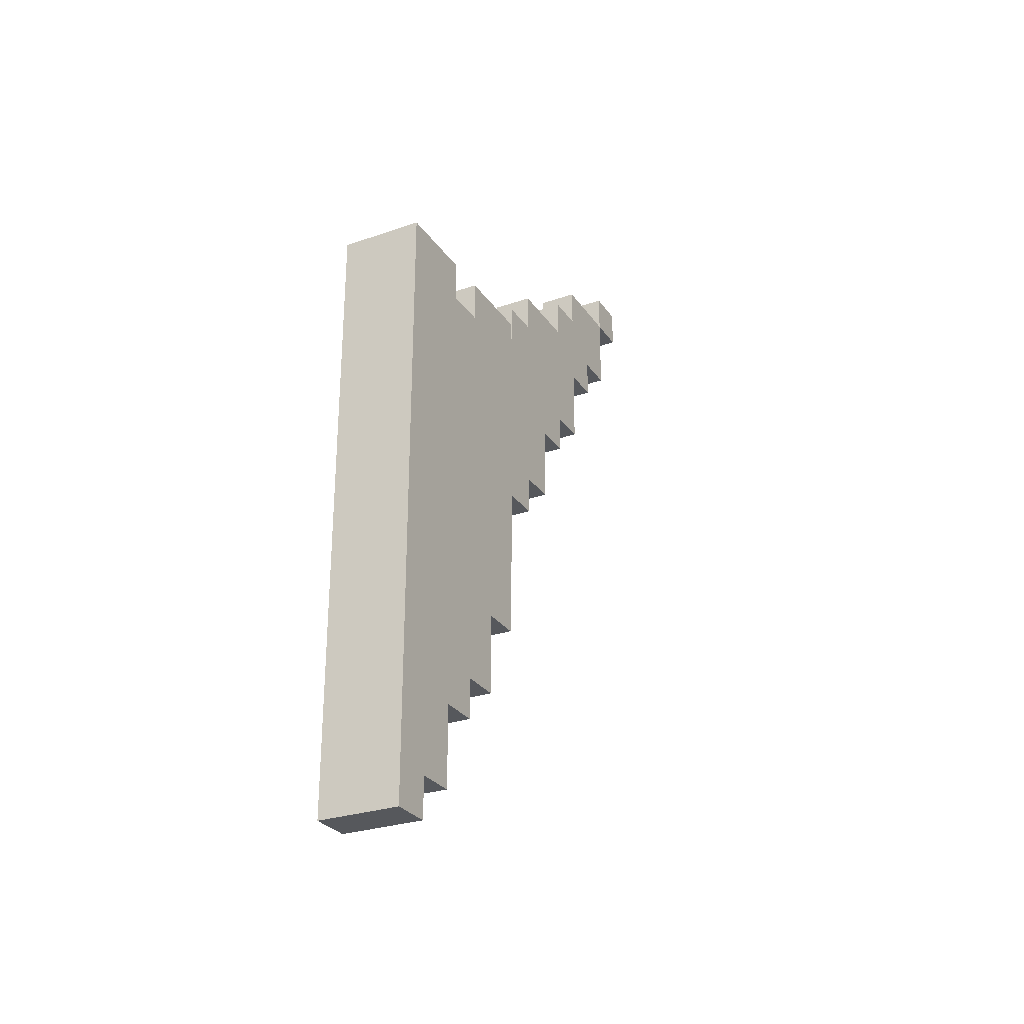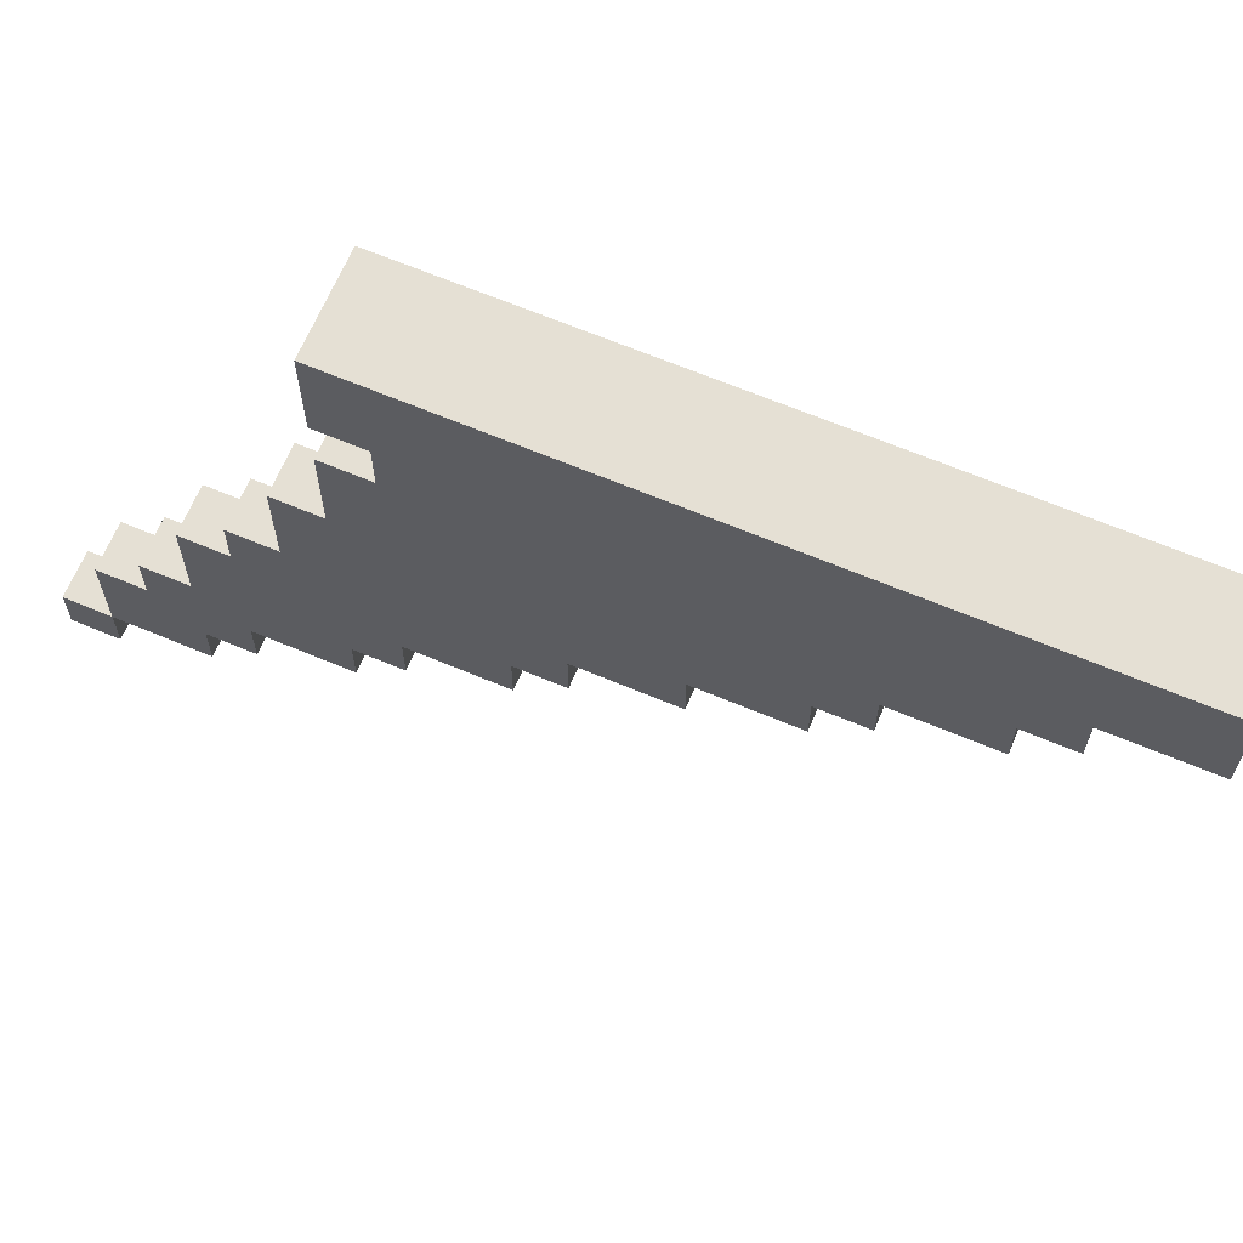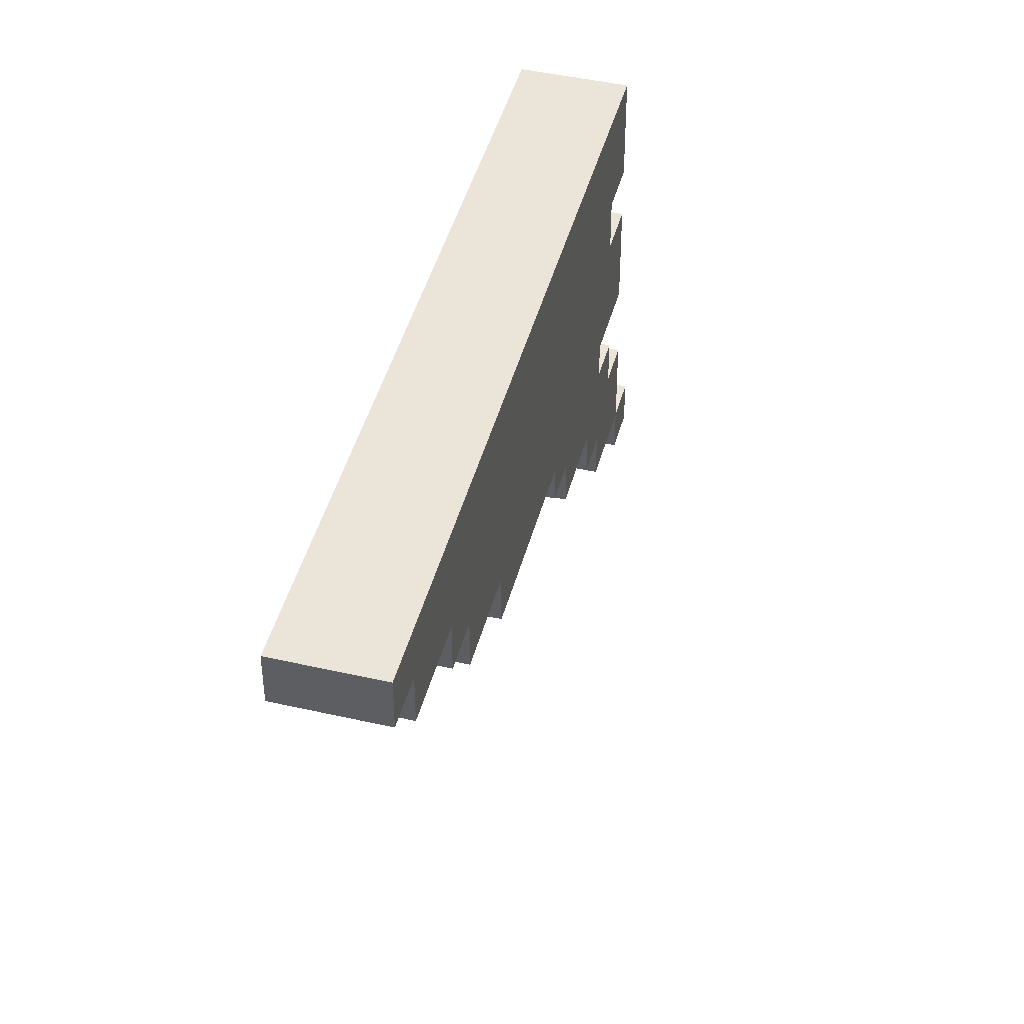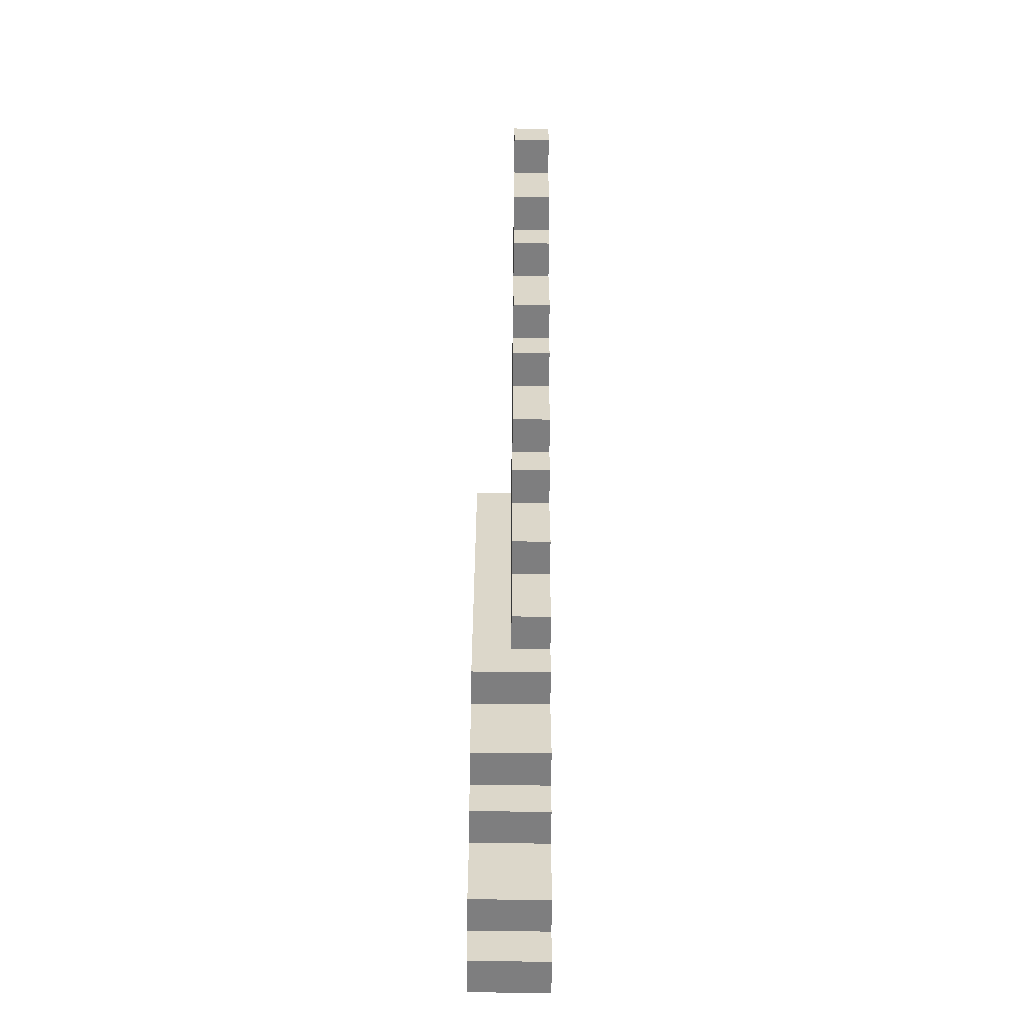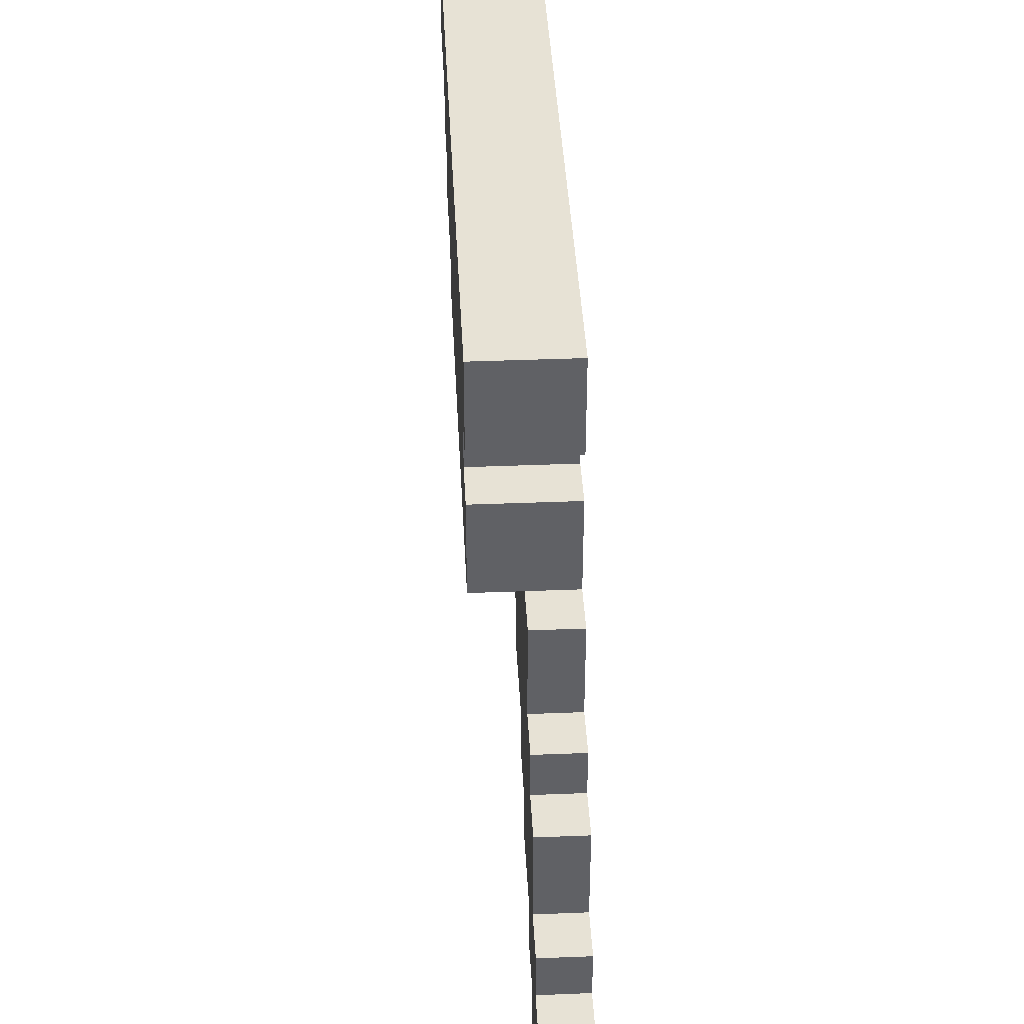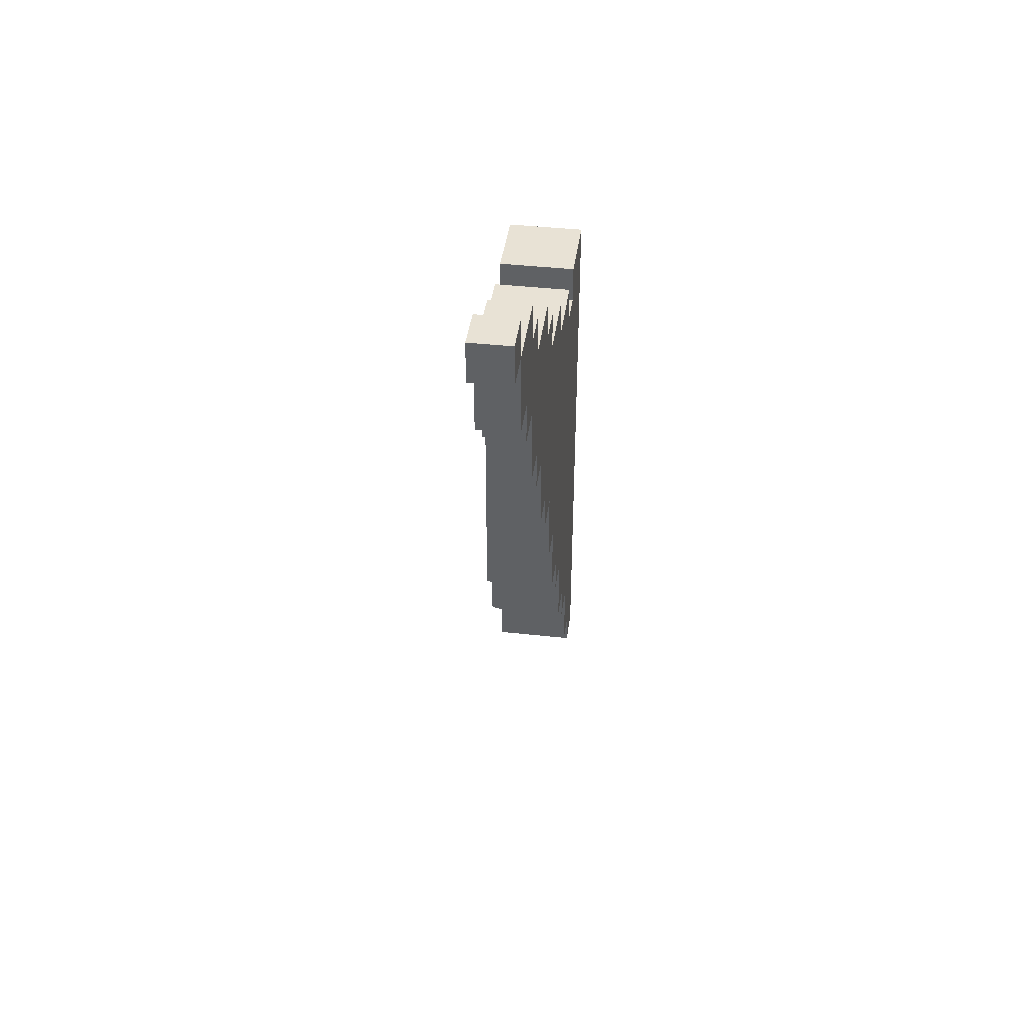
<metadata>
{"format":"obj","ext":"obj","renderer":"f3d","projection":"perspective","resolution":1024,"background":"white","views":[{"elev":-28.2,"azim":-152.5,"up":"+Z"},{"elev":65.9,"azim":112.9,"up":"+Y"},{"elev":45.2,"azim":-165.2,"up":"+Y"},{"elev":-59.5,"azim":-0.6,"up":"+Z"},{"elev":40.2,"azim":-2.8,"up":"+Y"},{"elev":40.9,"azim":7.7,"up":"+Z"}]}
</metadata>
<code>
o
v 2.6 3.2 -3.1
v 2.6 3.2 -4
v 2.6 3.3 -4
v 2.6 3.3 -4.2
v 2.6 3.4 -3.1
v 2.6 3.4 -3.2
v 2.6 3.4 -4.2
v 2.6 3.4 -4.3
v 2.6 3.5 -3.1
v 2.6 3.5 -3.2
v 2.6 3.5 -4.3
v 2.6 3.5 -4.5
v 2.6 3.6 -4.5
v 2.6 3.6 -4.6
v 2.6 3.7 -3.1
v 2.6 3.7 -4.6
v 2.7 2.3 -2.5
v 2.7 2.3 -2.6
v 2.7 2.4 -2.5
v 2.7 2.4 -2.6
v 2.7 2.4 -2.8
v 2.7 2.5 -2.8
v 2.7 2.5 -2.9
v 2.7 2.6 -2.6
v 2.7 2.6 -2.7
v 2.7 2.6 -2.9
v 2.7 2.6 -3.1
v 2.7 2.7 -2.7
v 2.7 2.7 -2.8
v 2.7 2.7 -3.1
v 2.7 2.7 -3.2
v 2.7 2.8 -3.2
v 2.7 2.8 -3.4
v 2.7 2.9 -2.8
v 2.7 2.9 -2.9
v 2.7 2.9 -3.4
v 2.7 2.9 -3.5
v 2.7 3 -2.9
v 2.7 3 -3
v 2.7 3 -3.5
v 2.7 3 -3.7
v 2.7 3.1 -3.7
v 2.7 3.1 -3.9
v 2.7 3.2 -3
v 2.7 3.2 -3.1
v 2.7 3.2 -3.9
v 2.8 2.3 -2.5
v 2.8 2.3 -2.6
v 2.8 2.4 -2.5
v 2.8 2.4 -2.6
v 2.8 2.4 -2.8
v 2.8 2.5 -2.8
v 2.8 2.5 -2.9
v 2.8 2.6 -2.6
v 2.8 2.6 -2.7
v 2.8 2.6 -2.9
v 2.8 2.6 -3.1
v 2.8 2.7 -2.7
v 2.8 2.7 -2.8
v 2.8 2.7 -3.1
v 2.8 2.7 -3.2
v 2.8 2.8 -3.2
v 2.8 2.8 -3.4
v 2.8 2.9 -2.8
v 2.8 2.9 -2.9
v 2.8 2.9 -3.4
v 2.8 2.9 -3.5
v 2.8 3 -2.9
v 2.8 3 -3
v 2.8 3 -3.5
v 2.8 3 -3.7
v 2.8 3.1 -3.7
v 2.8 3.1 -3.9
v 2.8 3.2 -3
v 2.8 3.2 -3.1
v 2.8 3.2 -3.9
v 2.8 3.2 -4
v 2.8 3.3 -4
v 2.8 3.3 -4.2
v 2.8 3.4 -3.1
v 2.8 3.4 -3.2
v 2.8 3.4 -4.2
v 2.8 3.4 -4.3
v 2.8 3.5 -3.1
v 2.8 3.5 -3.2
v 2.8 3.5 -4.3
v 2.8 3.5 -4.5
v 2.8 3.6 -4.5
v 2.8 3.6 -4.6
v 2.8 3.7 -3.1
v 2.8 3.7 -4.6
v 2.7 2.3 -2.5
v 2.7 2.4 -2.5
v 2.8 2.3 -2.5
v 2.8 2.4 -2.5
v 2.7 2.4 -2.6
v 2.7 2.6 -2.6
v 2.8 2.4 -2.6
v 2.8 2.6 -2.6
v 2.7 2.6 -2.7
v 2.7 2.7 -2.7
v 2.8 2.6 -2.7
v 2.8 2.7 -2.7
v 2.7 2.7 -2.8
v 2.7 2.9 -2.8
v 2.8 2.7 -2.8
v 2.8 2.9 -2.8
v 2.7 2.9 -2.9
v 2.7 3 -2.9
v 2.8 2.9 -2.9
v 2.8 3 -2.9
v 2.7 3 -3
v 2.7 3.2 -3
v 2.8 3 -3
v 2.8 3.2 -3
v 2.6 3.2 -3.1
v 2.6 3.4 -3.1
v 2.6 3.5 -3.1
v 2.6 3.7 -3.1
v 2.7 3.2 -3.1
v 2.8 3.2 -3.1
v 2.8 3.4 -3.1
v 2.8 3.5 -3.1
v 2.8 3.7 -3.1
v 2.6 3.4 -3.2
v 2.6 3.5 -3.2
v 2.8 3.4 -3.2
v 2.8 3.5 -3.2
v 2.7 2.3 -2.6
v 2.7 2.4 -2.6
v 2.8 2.3 -2.6
v 2.8 2.4 -2.6
v 2.7 2.4 -2.8
v 2.7 2.5 -2.8
v 2.8 2.4 -2.8
v 2.8 2.5 -2.8
v 2.7 2.5 -2.9
v 2.7 2.6 -2.9
v 2.8 2.5 -2.9
v 2.8 2.6 -2.9
v 2.7 2.6 -3.1
v 2.7 2.7 -3.1
v 2.8 2.6 -3.1
v 2.8 2.7 -3.1
v 2.7 2.7 -3.2
v 2.7 2.8 -3.2
v 2.8 2.7 -3.2
v 2.8 2.8 -3.2
v 2.7 2.8 -3.4
v 2.7 2.9 -3.4
v 2.8 2.8 -3.4
v 2.8 2.9 -3.4
v 2.7 2.9 -3.5
v 2.7 3 -3.5
v 2.8 2.9 -3.5
v 2.8 3 -3.5
v 2.7 3 -3.7
v 2.7 3.1 -3.7
v 2.8 3 -3.7
v 2.8 3.1 -3.7
v 2.7 3.1 -3.9
v 2.7 3.2 -3.9
v 2.8 3.1 -3.9
v 2.8 3.2 -3.9
v 2.6 3.2 -4
v 2.6 3.3 -4
v 2.8 3.2 -4
v 2.8 3.3 -4
v 2.6 3.3 -4.2
v 2.6 3.4 -4.2
v 2.8 3.3 -4.2
v 2.8 3.4 -4.2
v 2.6 3.4 -4.3
v 2.6 3.5 -4.3
v 2.8 3.4 -4.3
v 2.8 3.5 -4.3
v 2.6 3.5 -4.5
v 2.6 3.6 -4.5
v 2.8 3.5 -4.5
v 2.8 3.6 -4.5
v 2.6 3.6 -4.6
v 2.6 3.7 -4.6
v 2.8 3.6 -4.6
v 2.8 3.7 -4.6
v 2.7 2.3 -2.5
v 2.8 2.3 -2.5
v 2.7 2.3 -2.6
v 2.8 2.3 -2.6
v 2.7 2.4 -2.6
v 2.8 2.4 -2.6
v 2.7 2.4 -2.8
v 2.8 2.4 -2.8
v 2.7 2.5 -2.8
v 2.8 2.5 -2.8
v 2.7 2.5 -2.9
v 2.8 2.5 -2.9
v 2.7 2.6 -2.9
v 2.8 2.6 -2.9
v 2.7 2.6 -3.1
v 2.8 2.6 -3.1
v 2.7 2.7 -3.1
v 2.8 2.7 -3.1
v 2.7 2.7 -3.2
v 2.8 2.7 -3.2
v 2.7 2.8 -3.2
v 2.8 2.8 -3.2
v 2.7 2.8 -3.4
v 2.8 2.8 -3.4
v 2.7 2.9 -3.4
v 2.8 2.9 -3.4
v 2.7 2.9 -3.5
v 2.8 2.9 -3.5
v 2.7 3 -3.5
v 2.8 3 -3.5
v 2.7 3 -3.7
v 2.8 3 -3.7
v 2.7 3.1 -3.7
v 2.8 3.1 -3.7
v 2.7 3.1 -3.9
v 2.8 3.1 -3.9
v 2.6 3.2 -3.1
v 2.7 3.2 -3.1
v 2.7 3.2 -3.9
v 2.8 3.2 -3.9
v 2.6 3.2 -4
v 2.8 3.2 -4
v 2.6 3.3 -4
v 2.8 3.3 -4
v 2.6 3.3 -4.2
v 2.8 3.3 -4.2
v 2.6 3.4 -4.2
v 2.8 3.4 -4.2
v 2.6 3.4 -4.3
v 2.8 3.4 -4.3
v 2.6 3.5 -3.1
v 2.8 3.5 -3.1
v 2.6 3.5 -3.2
v 2.8 3.5 -3.2
v 2.6 3.5 -4.3
v 2.8 3.5 -4.3
v 2.6 3.5 -4.5
v 2.8 3.5 -4.5
v 2.6 3.6 -4.5
v 2.8 3.6 -4.5
v 2.6 3.6 -4.6
v 2.8 3.6 -4.6
v 2.7 2.4 -2.5
v 2.8 2.4 -2.5
v 2.7 2.4 -2.6
v 2.8 2.4 -2.6
v 2.7 2.6 -2.6
v 2.8 2.6 -2.6
v 2.7 2.6 -2.7
v 2.8 2.6 -2.7
v 2.7 2.7 -2.7
v 2.8 2.7 -2.7
v 2.7 2.7 -2.8
v 2.8 2.7 -2.8
v 2.7 2.9 -2.8
v 2.8 2.9 -2.8
v 2.7 2.9 -2.9
v 2.8 2.9 -2.9
v 2.7 3 -2.9
v 2.8 3 -2.9
v 2.7 3 -3
v 2.8 3 -3
v 2.7 3.2 -3
v 2.8 3.2 -3
v 2.7 3.2 -3.1
v 2.8 3.2 -3.1
v 2.6 3.4 -3.1
v 2.8 3.4 -3.1
v 2.6 3.4 -3.2
v 2.8 3.4 -3.2
v 2.6 3.7 -3.1
v 2.8 3.7 -3.1
v 2.6 3.7 -4.6
v 2.8 3.7 -4.6
f 3 2 1
f 5 3 1
f 5 4 3
f 6 4 5
f 7 4 6
f 10 8 7
f 10 7 6
f 11 8 10
f 13 10 9
f 13 12 11
f 13 11 10
f 15 13 9
f 15 14 13
f 16 14 15
f 19 18 17
f 20 18 19
f 22 21 20
f 24 22 20
f 24 23 22
f 25 23 24
f 26 23 25
f 28 27 26
f 28 26 25
f 29 27 28
f 30 27 29
f 32 31 30
f 32 30 29
f 34 32 29
f 34 33 32
f 35 33 34
f 36 33 35
f 38 37 36
f 38 36 35
f 39 37 38
f 40 37 39
f 42 41 40
f 42 40 39
f 44 42 39
f 44 43 42
f 45 43 44
f 46 43 45
f 47 48 49
f 49 48 50
f 50 51 52
f 50 52 54
f 52 53 54
f 54 53 55
f 55 53 56
f 56 57 58
f 55 56 58
f 58 57 59
f 59 57 60
f 60 61 62
f 59 60 62
f 59 62 64
f 62 63 64
f 64 63 65
f 65 63 66
f 66 67 68
f 65 66 68
f 68 67 69
f 69 67 70
f 70 71 72
f 69 70 72
f 69 72 74
f 72 73 74
f 74 73 75
f 75 73 76
f 76 77 78
f 75 76 78
f 75 78 80
f 78 79 80
f 80 79 81
f 81 79 82
f 82 83 85
f 81 82 85
f 85 83 86
f 84 85 88
f 86 87 88
f 85 86 88
f 84 88 90
f 88 89 90
f 90 89 91
f 94 93 92
f 95 93 94
f 98 97 96
f 99 97 98
f 102 101 100
f 103 101 102
f 106 105 104
f 107 105 106
f 110 109 108
f 111 109 110
f 114 113 112
f 115 113 114
f 120 117 116
f 121 117 120
f 122 117 121
f 123 119 118
f 124 119 123
f 127 126 125
f 128 126 127
f 129 130 131
f 131 130 132
f 133 134 135
f 135 134 136
f 137 138 139
f 139 138 140
f 141 142 143
f 143 142 144
f 145 146 147
f 147 146 148
f 149 150 151
f 151 150 152
f 153 154 155
f 155 154 156
f 157 158 159
f 159 158 160
f 161 162 163
f 163 162 164
f 165 166 167
f 167 166 168
f 169 170 171
f 171 170 172
f 173 174 175
f 175 174 176
f 177 178 179
f 179 178 180
f 181 182 183
f 183 182 184
f 187 186 185
f 188 186 187
f 191 190 189
f 192 190 191
f 195 194 193
f 196 194 195
f 199 198 197
f 200 198 199
f 203 202 201
f 204 202 203
f 207 206 205
f 208 206 207
f 211 210 209
f 212 210 211
f 215 214 213
f 216 214 215
f 219 218 217
f 220 218 219
f 223 222 221
f 225 223 221
f 225 224 223
f 226 224 225
f 229 228 227
f 230 228 229
f 233 232 231
f 234 232 233
f 237 236 235
f 238 236 237
f 241 240 239
f 242 240 241
f 245 244 243
f 246 244 245
f 247 248 249
f 249 248 250
f 251 252 253
f 253 252 254
f 255 256 257
f 257 256 258
f 259 260 261
f 261 260 262
f 263 264 265
f 265 264 266
f 267 268 269
f 269 268 270
f 271 272 273
f 273 272 274
f 275 276 277
f 277 276 278

</code>
